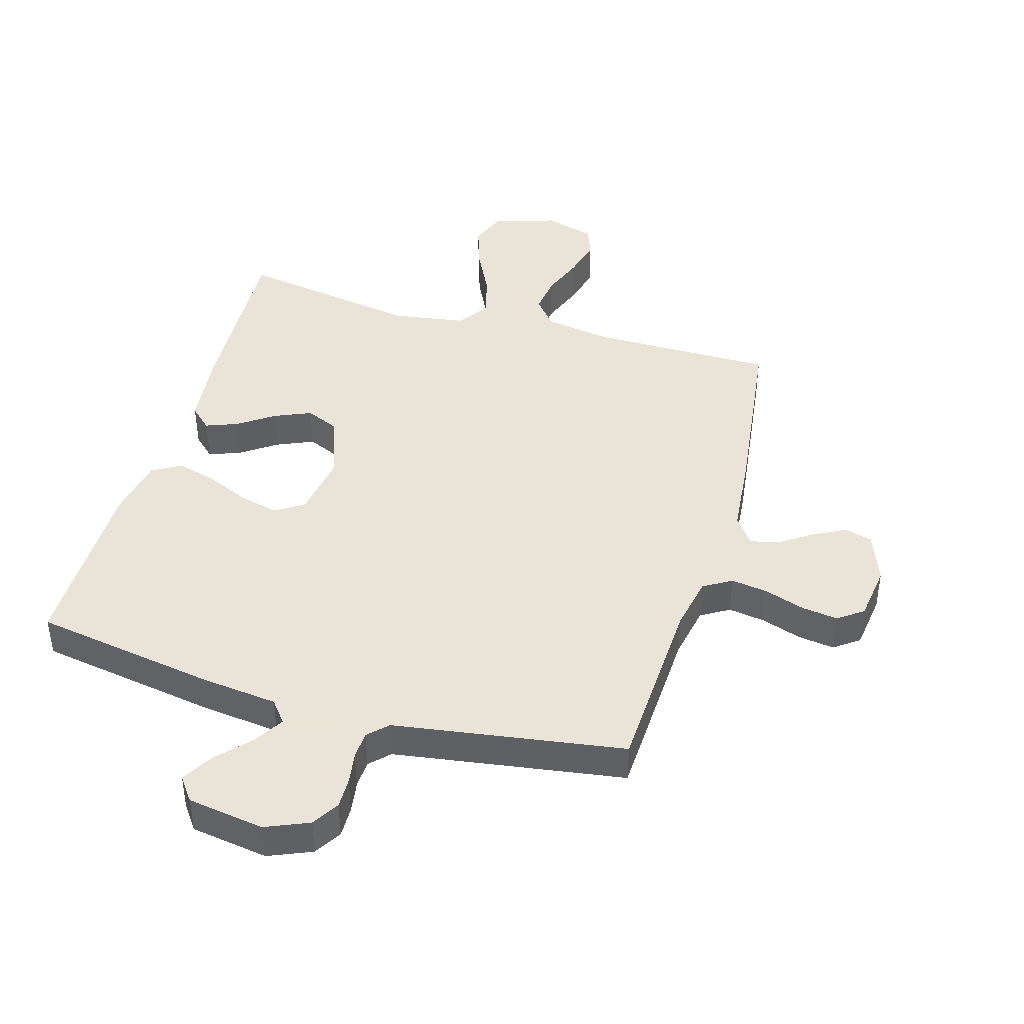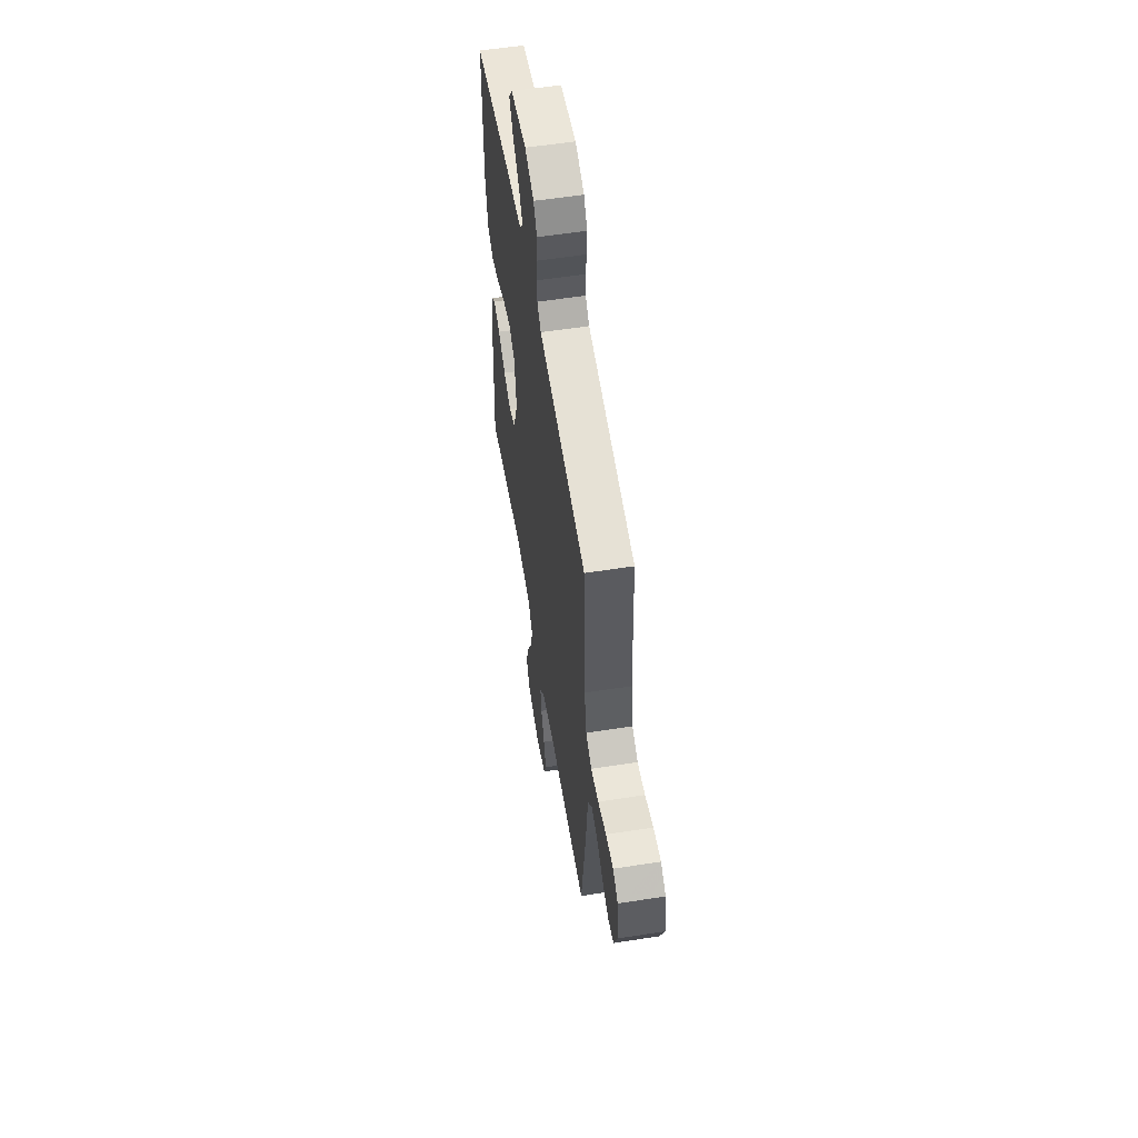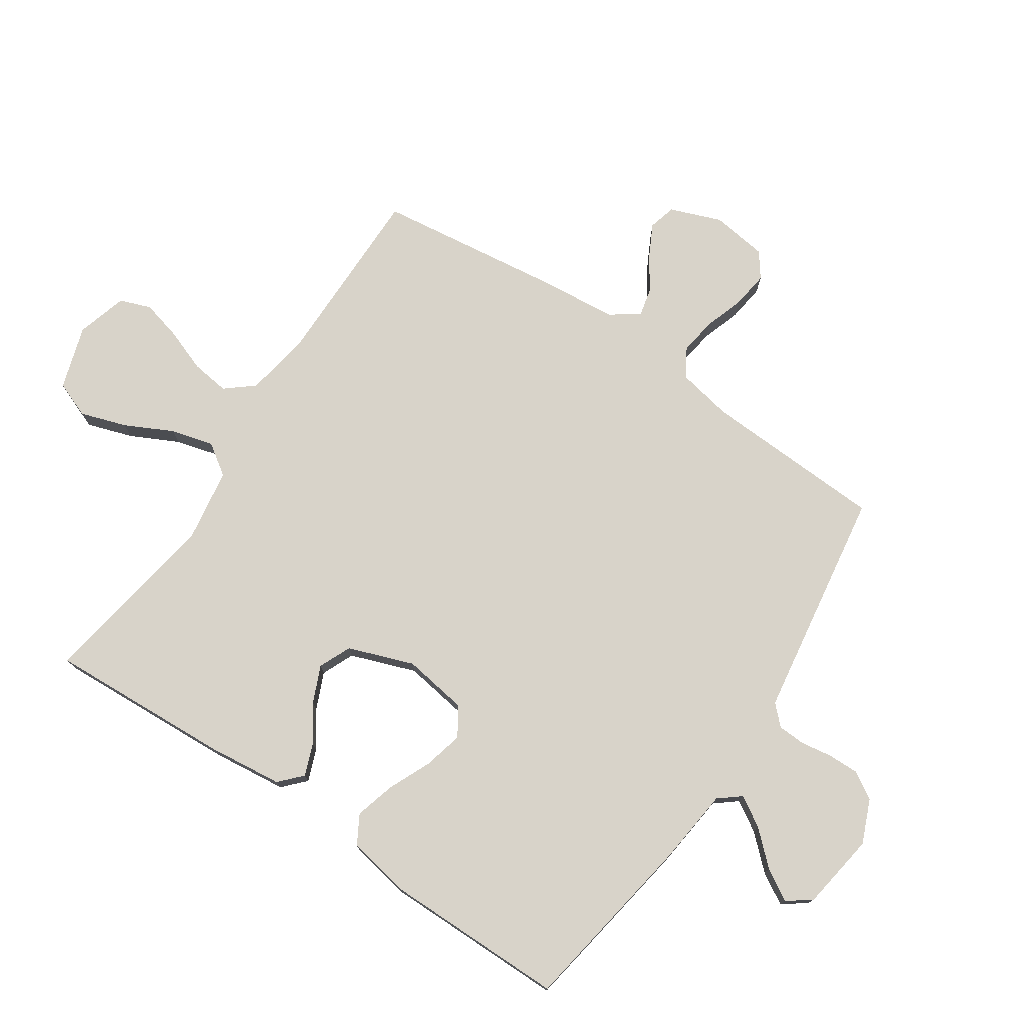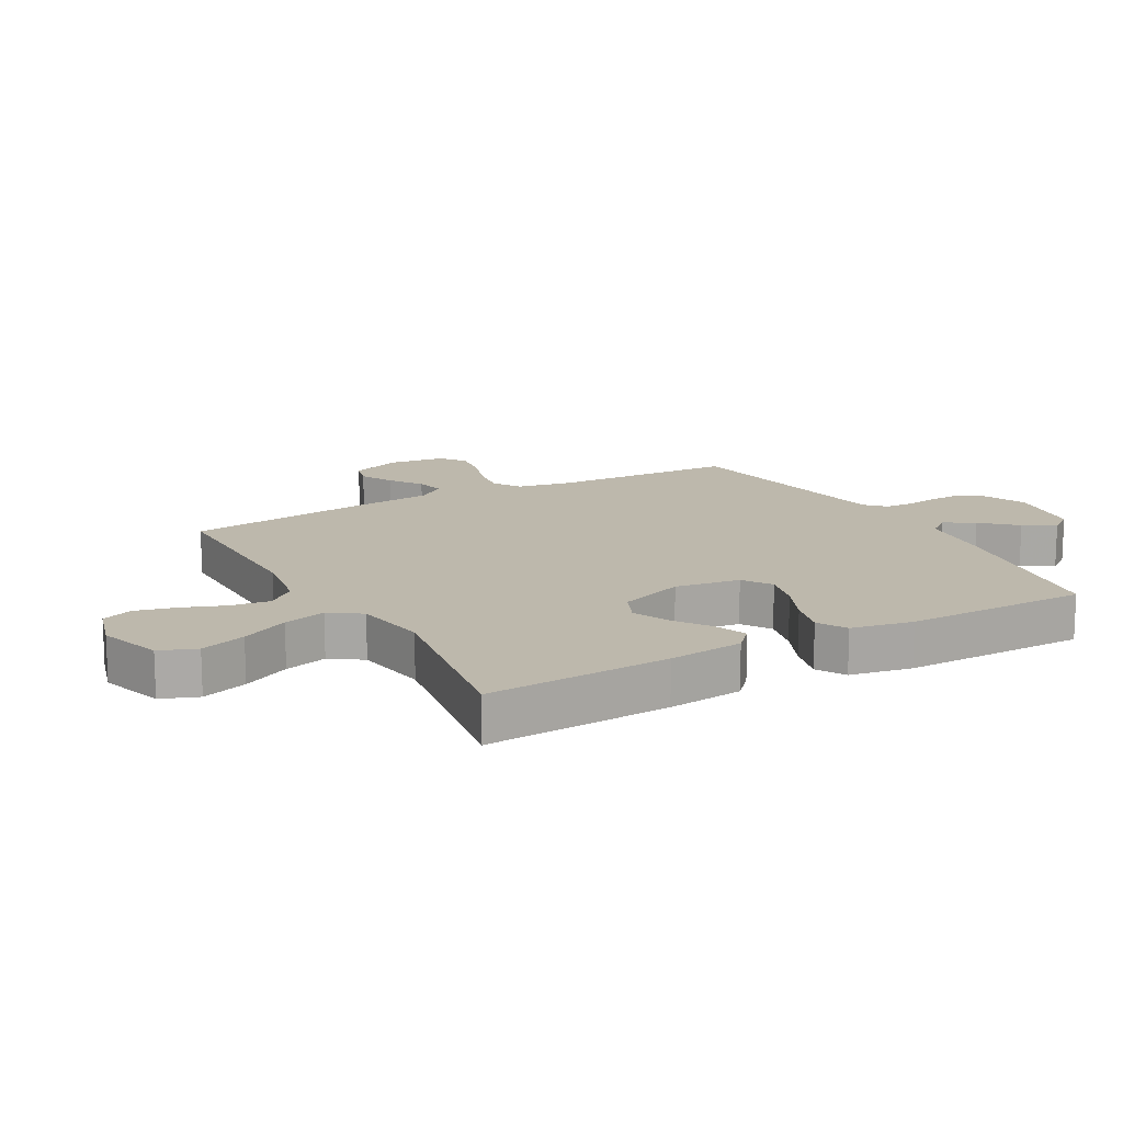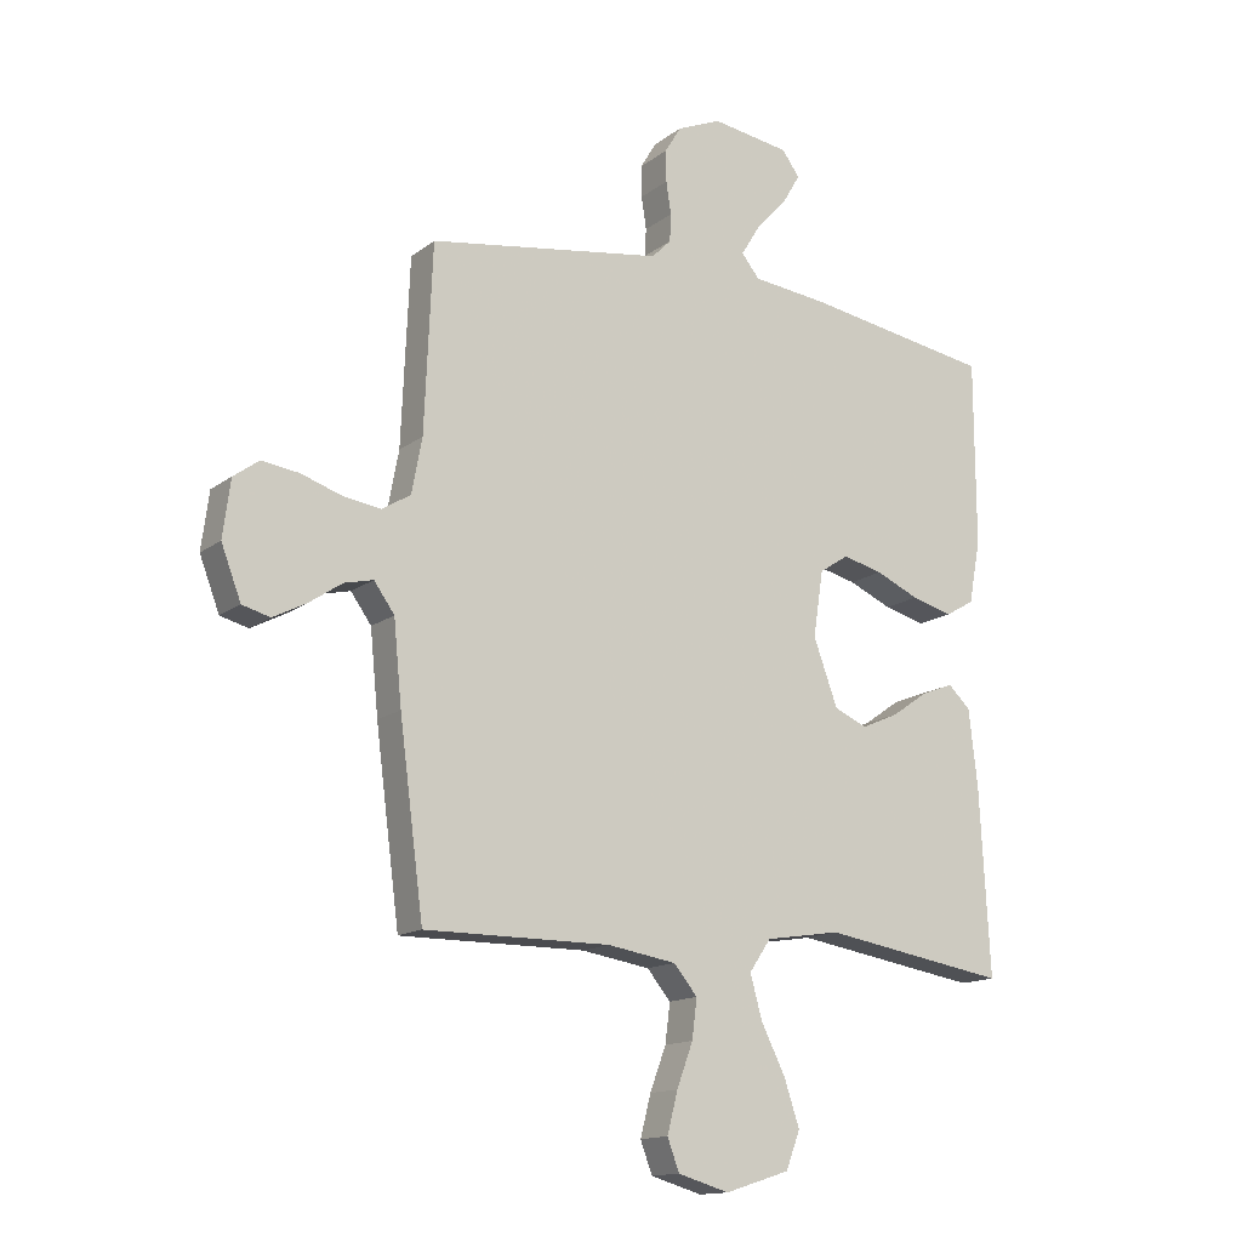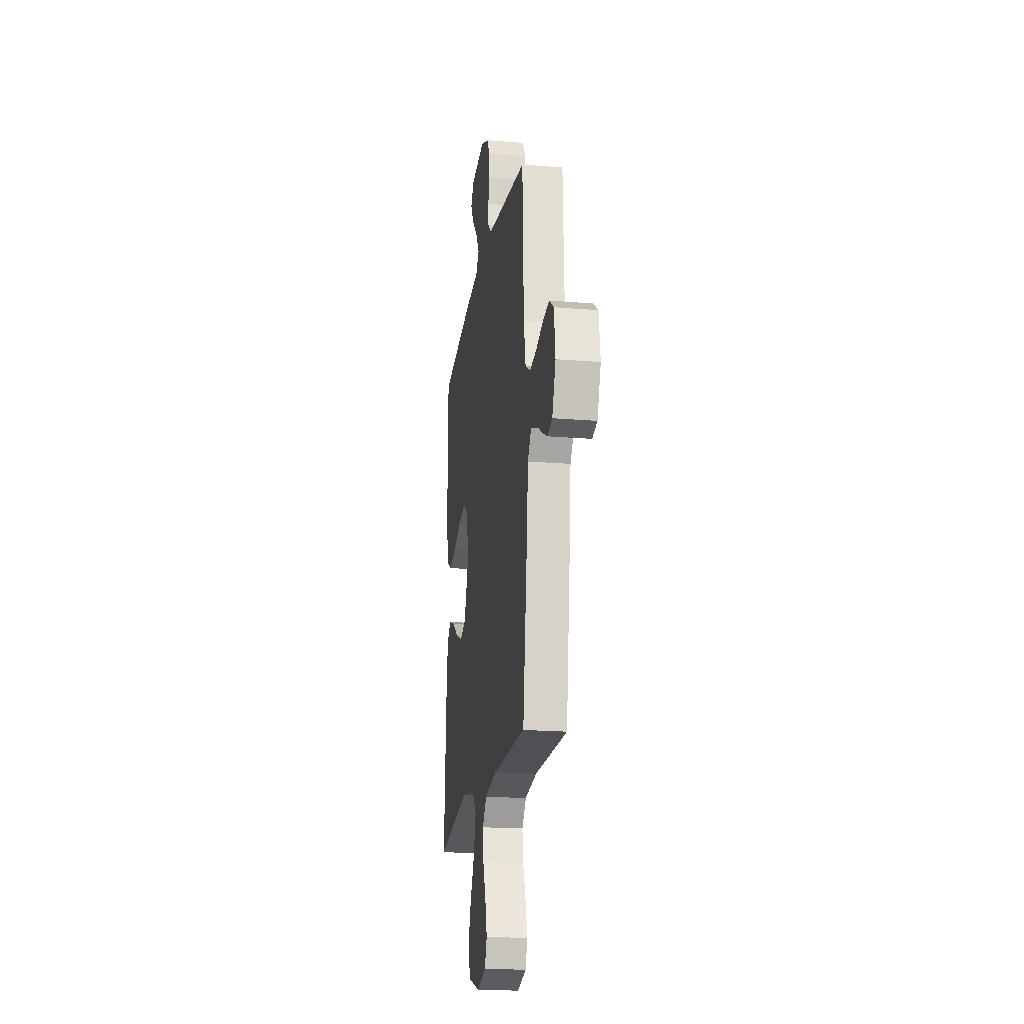
<metadata>
{"format":"obj","ext":"obj","renderer":"f3d","projection":"perspective","resolution":1024,"background":"white","views":[{"elev":42.8,"azim":16.3,"up":"+Y"},{"elev":56.7,"azim":80.7,"up":"+Z"},{"elev":75.9,"azim":-56.1,"up":"+Y"},{"elev":14.8,"azim":-119.2,"up":"+Y"},{"elev":-14.4,"azim":147.5,"up":"+Z"},{"elev":-19.6,"azim":81.2,"up":"+Z"}]}
</metadata>
<code>
v 0.5 0.07 0.5
v 0.513 0.07 0.2
v 0.53 0.07 0.111
v 0.576 0.07 0.083
v 0.637 0.07 0.092
v 0.703 0.07 0.114
v 0.763 0.07 0.122
v 0.804 0.07 0.092
v 0.816 0.07 0
v 0.784 0.07 -0.084
v 0.739 0.07 -0.096
v 0.685 0.07 -0.068
v 0.632 0.07 -0.032
v 0.585 0.07 -0.021
v 0.552 0.07 -0.067
v 0.539 0.07 -0.2
v 0.5 0.07 -0.5
v 0.2 0.07 -0.499
v 0.089 0.07 -0.517
v 0.051 0.07 -0.563
v 0.059 0.07 -0.626
v 0.085 0.07 -0.696
v 0.102 0.07 -0.762
v 0.083 0.07 -0.813
v 0 0.07 -0.837
v -0.104 0.07 -0.804
v -0.127 0.07 -0.744
v -0.102 0.07 -0.669
v -0.063 0.07 -0.591
v -0.044 0.07 -0.521
v -0.079 0.07 -0.47
v -0.2 0.07 -0.451
v -0.5 0.07 -0.5
v -0.484 0.07 -0.2
v -0.47 0.07 -0.077
v -0.434 0.07 -0.043
v -0.382 0.07 -0.063
v -0.323 0.07 -0.104
v -0.263 0.07 -0.13
v -0.21 0.07 -0.107
v -0.171 0.07 0
v -0.187 0.07 0.106
v -0.234 0.07 0.137
v -0.299 0.07 0.121
v -0.369 0.07 0.09
v -0.435 0.07 0.072
v -0.482 0.07 0.099
v -0.501 0.07 0.2
v -0.5 0.07 0.5
v -0.2 0.07 0.549
v -0.074 0.07 0.563
v -0.045 0.07 0.599
v -0.075 0.07 0.648
v -0.125 0.07 0.702
v -0.155 0.07 0.753
v -0.126 0.07 0.792
v 0 0.07 0.811
v 0.071 0.07 0.781
v 0.098 0.07 0.737
v 0.097 0.07 0.686
v 0.089 0.07 0.634
v 0.091 0.07 0.589
v 0.122 0.07 0.558
v 0.2 0.07 0.546
v 0.5 0 0.5
v 0.513 0 0.2
v 0.53 0 0.111
v 0.576 0 0.083
v 0.637 0 0.092
v 0.703 0 0.114
v 0.763 0 0.122
v 0.804 0 0.092
v 0.816 0 0
v 0.784 0 -0.084
v 0.739 0 -0.096
v 0.685 0 -0.068
v 0.632 0 -0.032
v 0.585 0 -0.021
v 0.552 0 -0.067
v 0.539 0 -0.2
v 0.5 0 -0.5
v 0.2 0 -0.499
v 0.089 0 -0.517
v 0.051 0 -0.563
v 0.059 0 -0.626
v 0.085 0 -0.696
v 0.102 0 -0.762
v 0.083 0 -0.813
v 0 0 -0.837
v -0.104 0 -0.804
v -0.127 0 -0.744
v -0.102 0 -0.669
v -0.063 0 -0.591
v -0.044 0 -0.521
v -0.079 0 -0.47
v -0.2 0 -0.451
v -0.5 0 -0.5
v -0.484 0 -0.2
v -0.47 0 -0.077
v -0.434 0 -0.043
v -0.382 0 -0.063
v -0.323 0 -0.104
v -0.263 0 -0.13
v -0.21 0 -0.107
v -0.171 0 0
v -0.187 0 0.106
v -0.234 0 0.137
v -0.299 0 0.121
v -0.369 0 0.09
v -0.435 0 0.072
v -0.482 0 0.099
v -0.501 0 0.2
v -0.5 0 0.5
v -0.2 0 0.549
v -0.074 0 0.563
v -0.045 0 0.599
v -0.075 0 0.648
v -0.125 0 0.702
v -0.155 0 0.753
v -0.126 0 0.792
v 0 0 0.811
v 0.071 0 0.781
v 0.098 0 0.737
v 0.097 0 0.686
v 0.089 0 0.634
v 0.091 0 0.589
v 0.122 0 0.558
v 0.2 0 0.546
f 58 59 60 61
f 58 61 62
f 57 58 62
f 56 57 62
f 53 54 55 56
f 52 53 56 62
f 51 52 62 63
f 44 45 46 47
f 43 44 47 48
f 35 36 37 38
f 35 38 39
f 32 33 34 35
f 31 32 35 39
f 30 31 39 40
f 26 27 28 29
f 26 29 30
f 25 26 30
f 24 25 30
f 21 22 23 24
f 21 24 30 40
f 15 16 17 18
f 14 15 18 19
f 10 11 12 13
f 8 9 10 13
f 8 13 14
f 5 6 7 8
f 4 5 8 14
f 3 4 14 19
f 64 1 2
f 43 48 49 50
f 42 43 50 51
f 41 42 51 63
f 20 21 40 41
f 20 41 63 64
f 19 20 64
f 2 3 19 64
f 125 124 123 122
f 126 125 122
f 126 122 121
f 126 121 120
f 120 119 118 117
f 126 120 117 116
f 127 126 116 115
f 111 110 109 108
f 112 111 108 107
f 102 101 100 99
f 103 102 99
f 99 98 97 96
f 103 99 96 95
f 104 103 95 94
f 93 92 91 90
f 94 93 90
f 94 90 89
f 94 89 88
f 88 87 86 85
f 104 94 88 85
f 82 81 80 79
f 83 82 79 78
f 77 76 75 74
f 77 74 73 72
f 78 77 72
f 72 71 70 69
f 78 72 69 68
f 83 78 68 67
f 66 65 128
f 114 113 112 107
f 115 114 107 106
f 127 115 106 105
f 105 104 85 84
f 128 127 105 84
f 128 84 83
f 128 83 67 66
f 1 65 66 2
f 2 66 67 3
f 3 67 68 4
f 4 68 69 5
f 5 69 70 6
f 6 70 71 7
f 7 71 72 8
f 8 72 73 9
f 9 73 74 10
f 10 74 75 11
f 11 75 76 12
f 12 76 77 13
f 13 77 78 14
f 14 78 79 15
f 15 79 80 16
f 16 80 81 17
f 17 81 82 18
f 18 82 83 19
f 19 83 84 20
f 20 84 85 21
f 21 85 86 22
f 22 86 87 23
f 23 87 88 24
f 24 88 89 25
f 25 89 90 26
f 26 90 91 27
f 27 91 92 28
f 28 92 93 29
f 29 93 94 30
f 30 94 95 31
f 31 95 96 32
f 32 96 97 33
f 33 97 98 34
f 34 98 99 35
f 35 99 100 36
f 36 100 101 37
f 37 101 102 38
f 38 102 103 39
f 39 103 104 40
f 40 104 105 41
f 41 105 106 42
f 42 106 107 43
f 43 107 108 44
f 44 108 109 45
f 45 109 110 46
f 46 110 111 47
f 47 111 112 48
f 48 112 113 49
f 49 113 114 50
f 50 114 115 51
f 51 115 116 52
f 52 116 117 53
f 53 117 118 54
f 54 118 119 55
f 55 119 120 56
f 56 120 121 57
f 57 121 122 58
f 58 122 123 59
f 59 123 124 60
f 60 124 125 61
f 61 125 126 62
f 62 126 127 63
f 63 127 128 64
f 64 128 65 1

</code>
